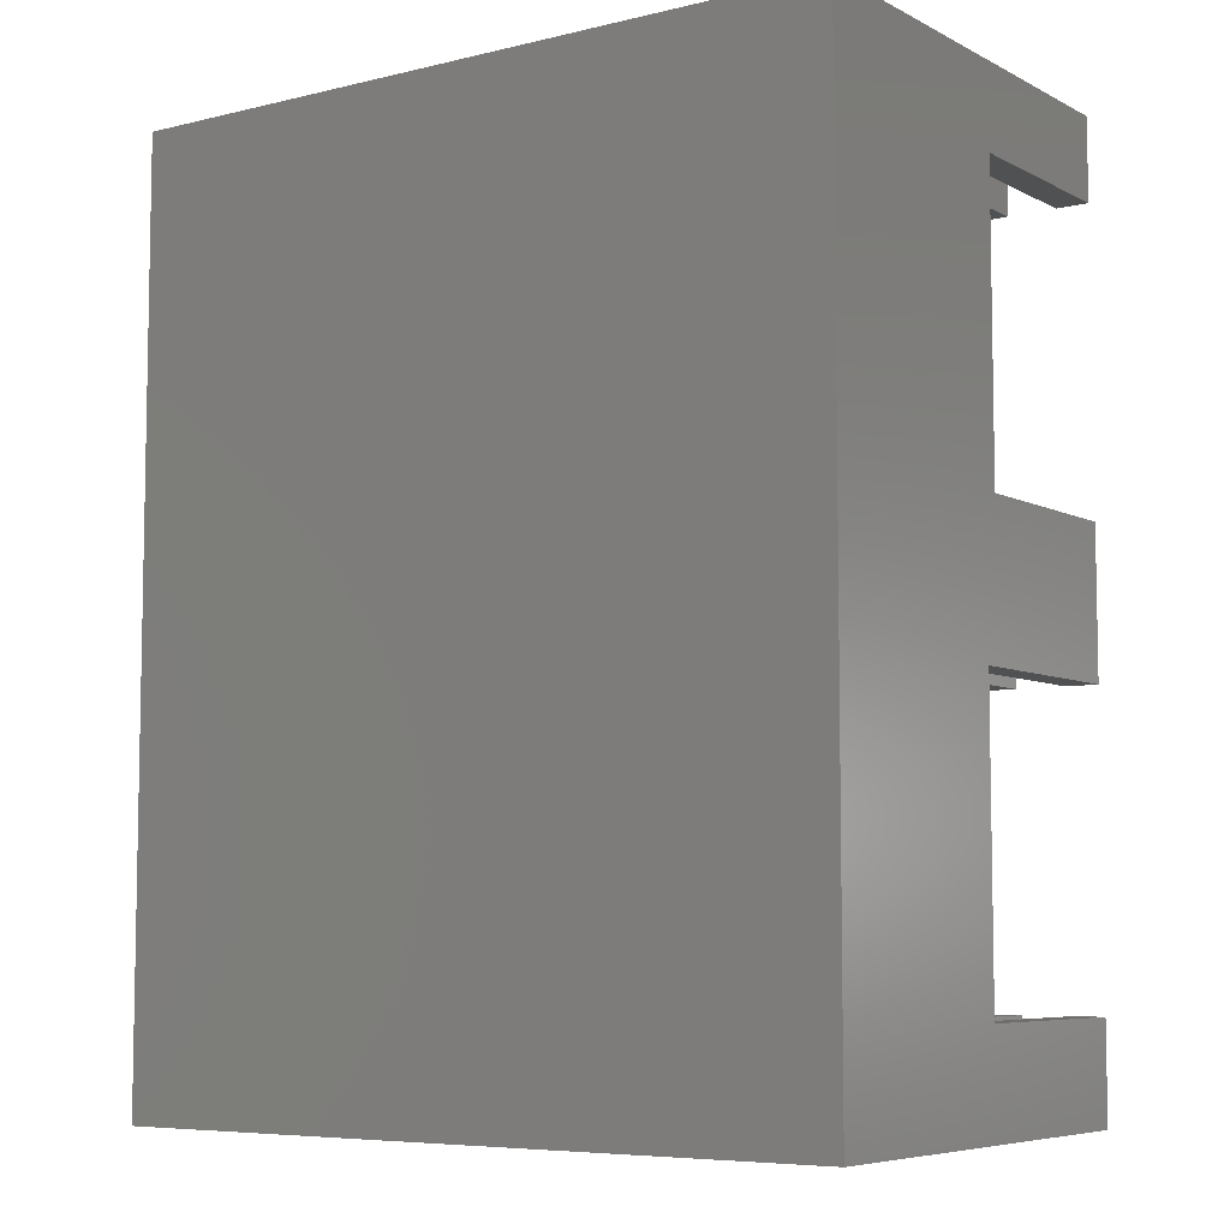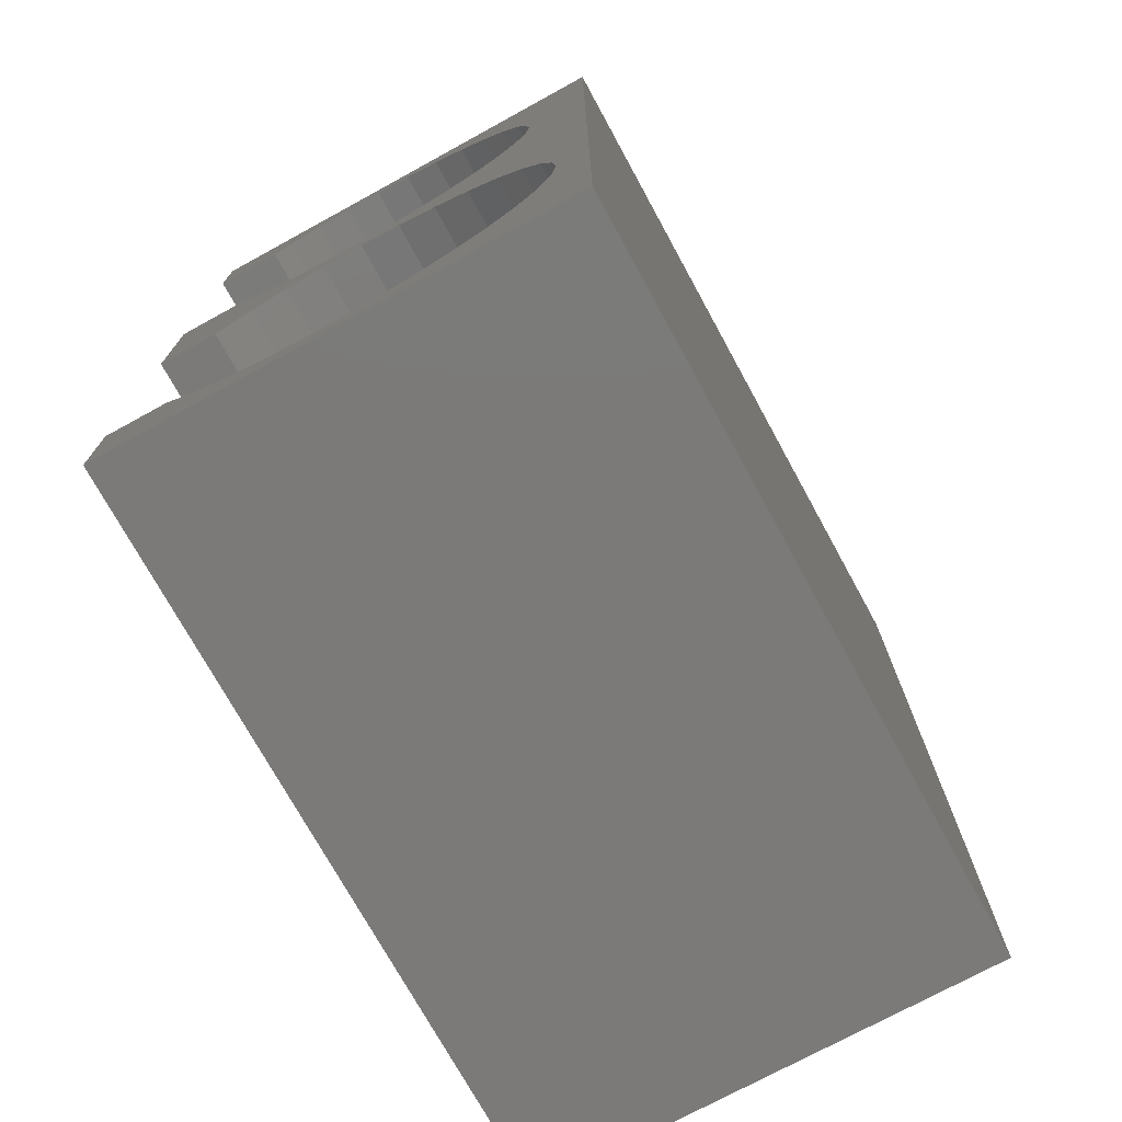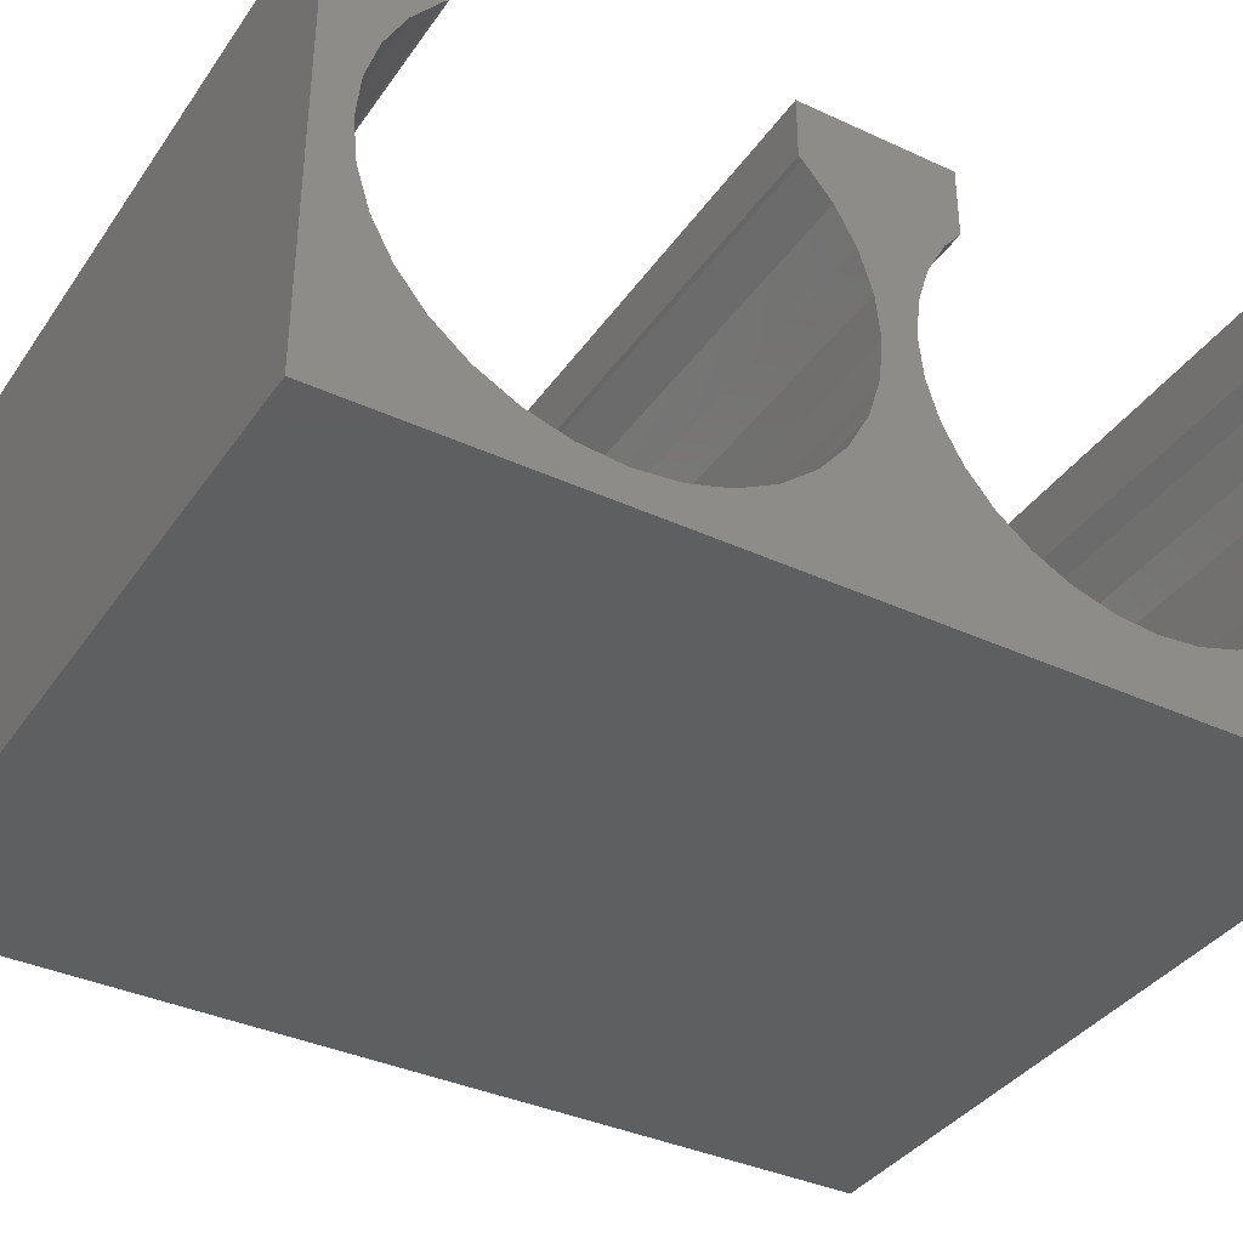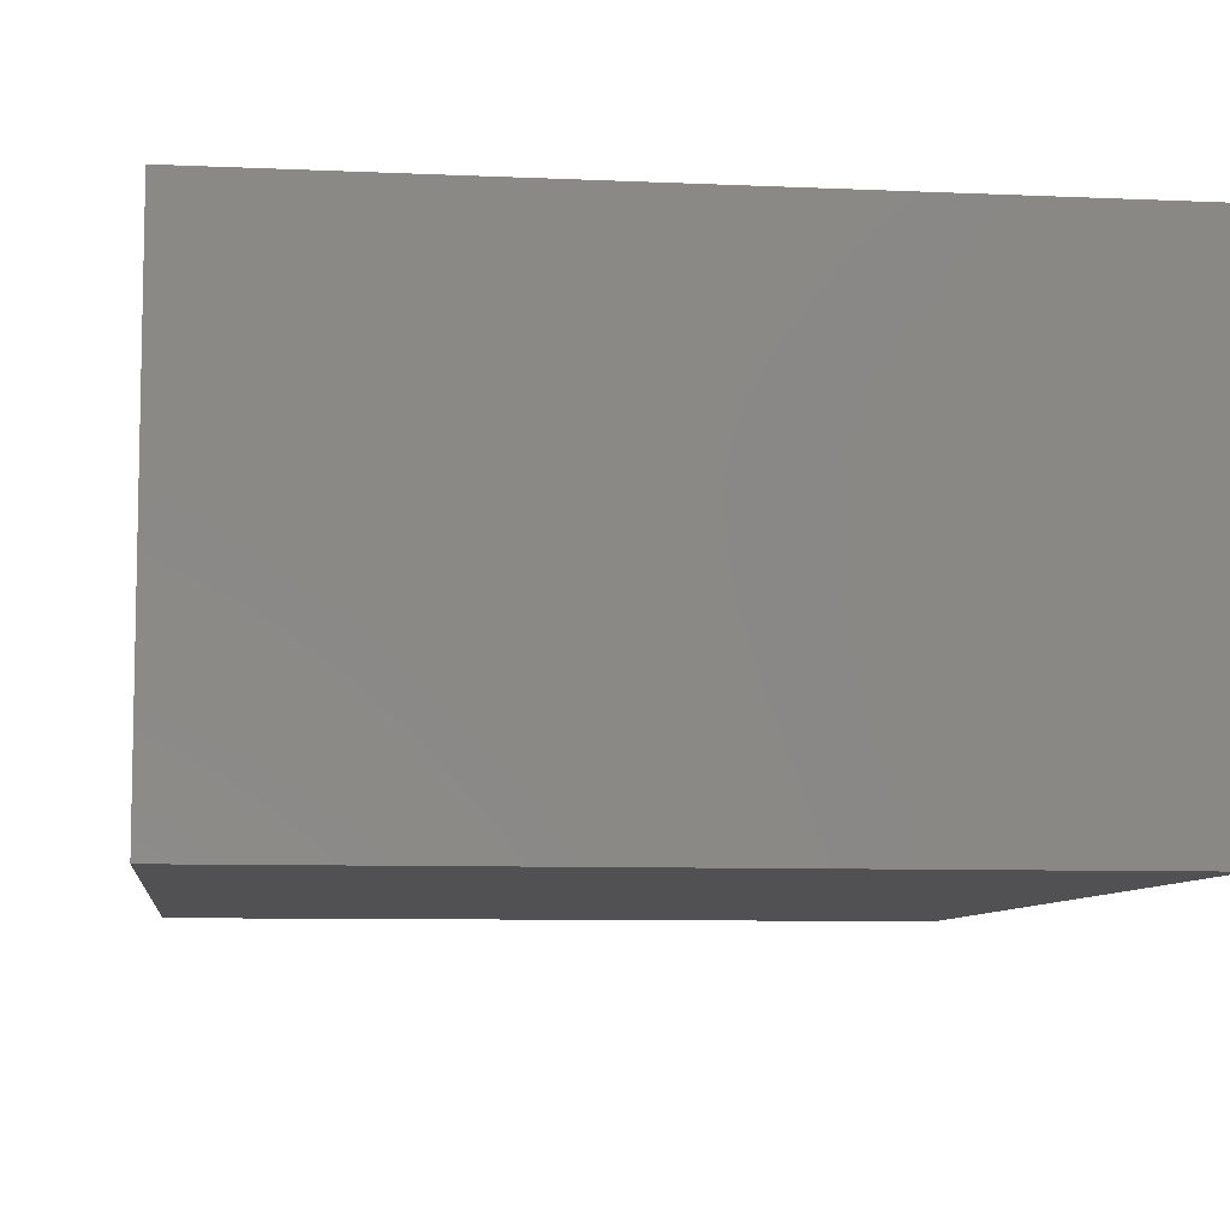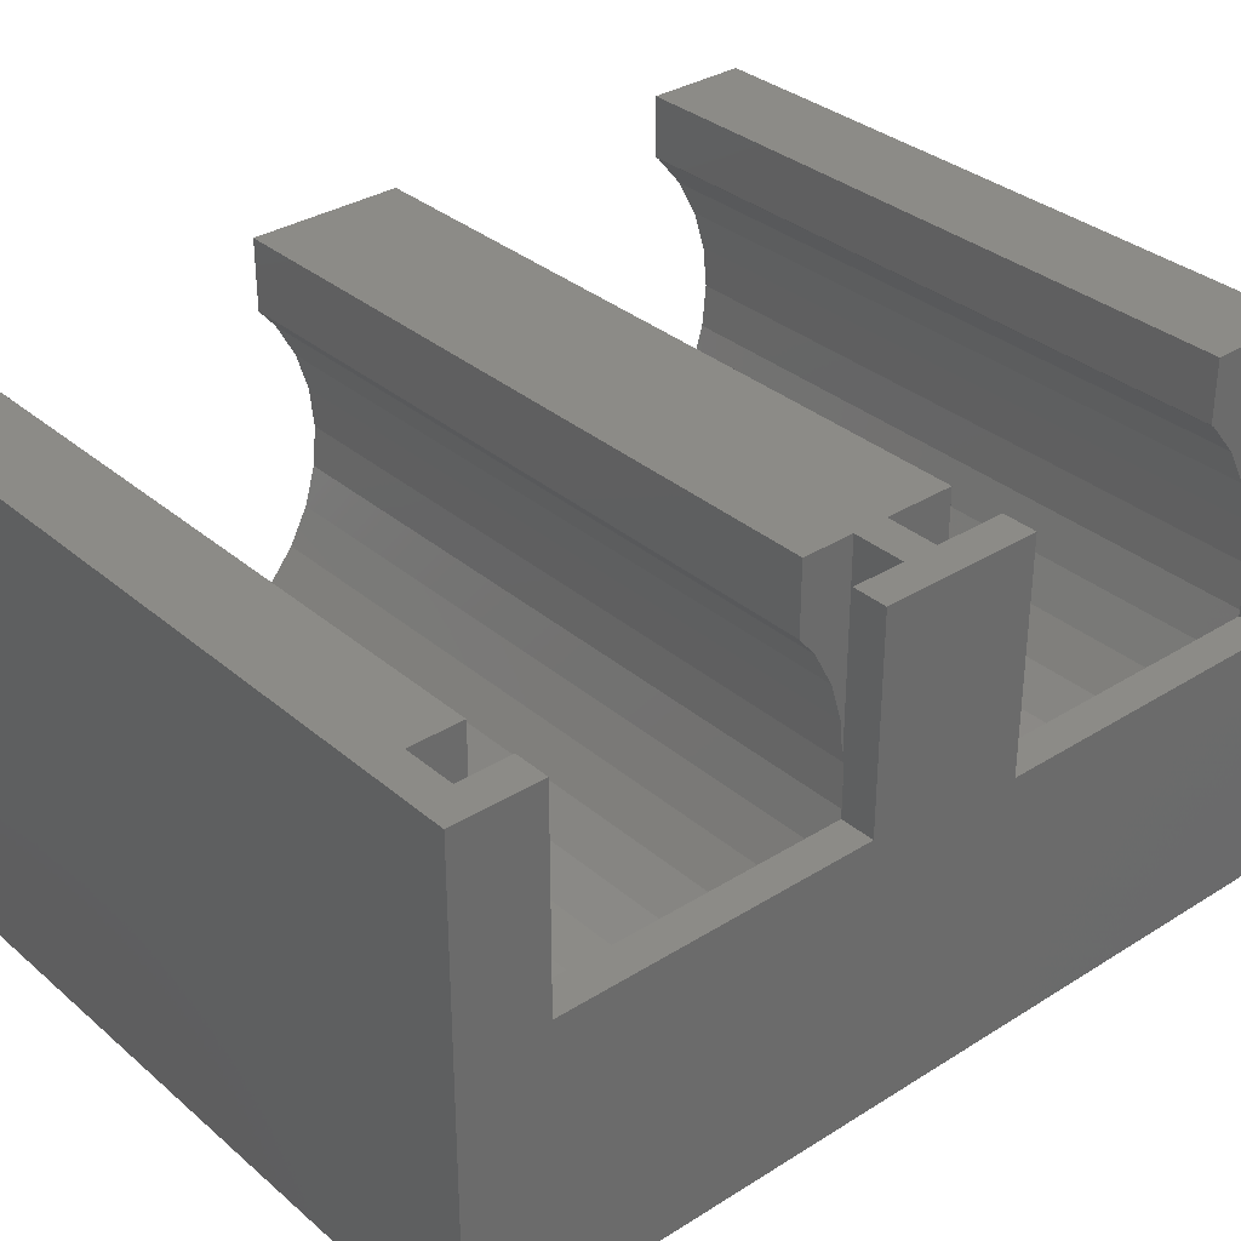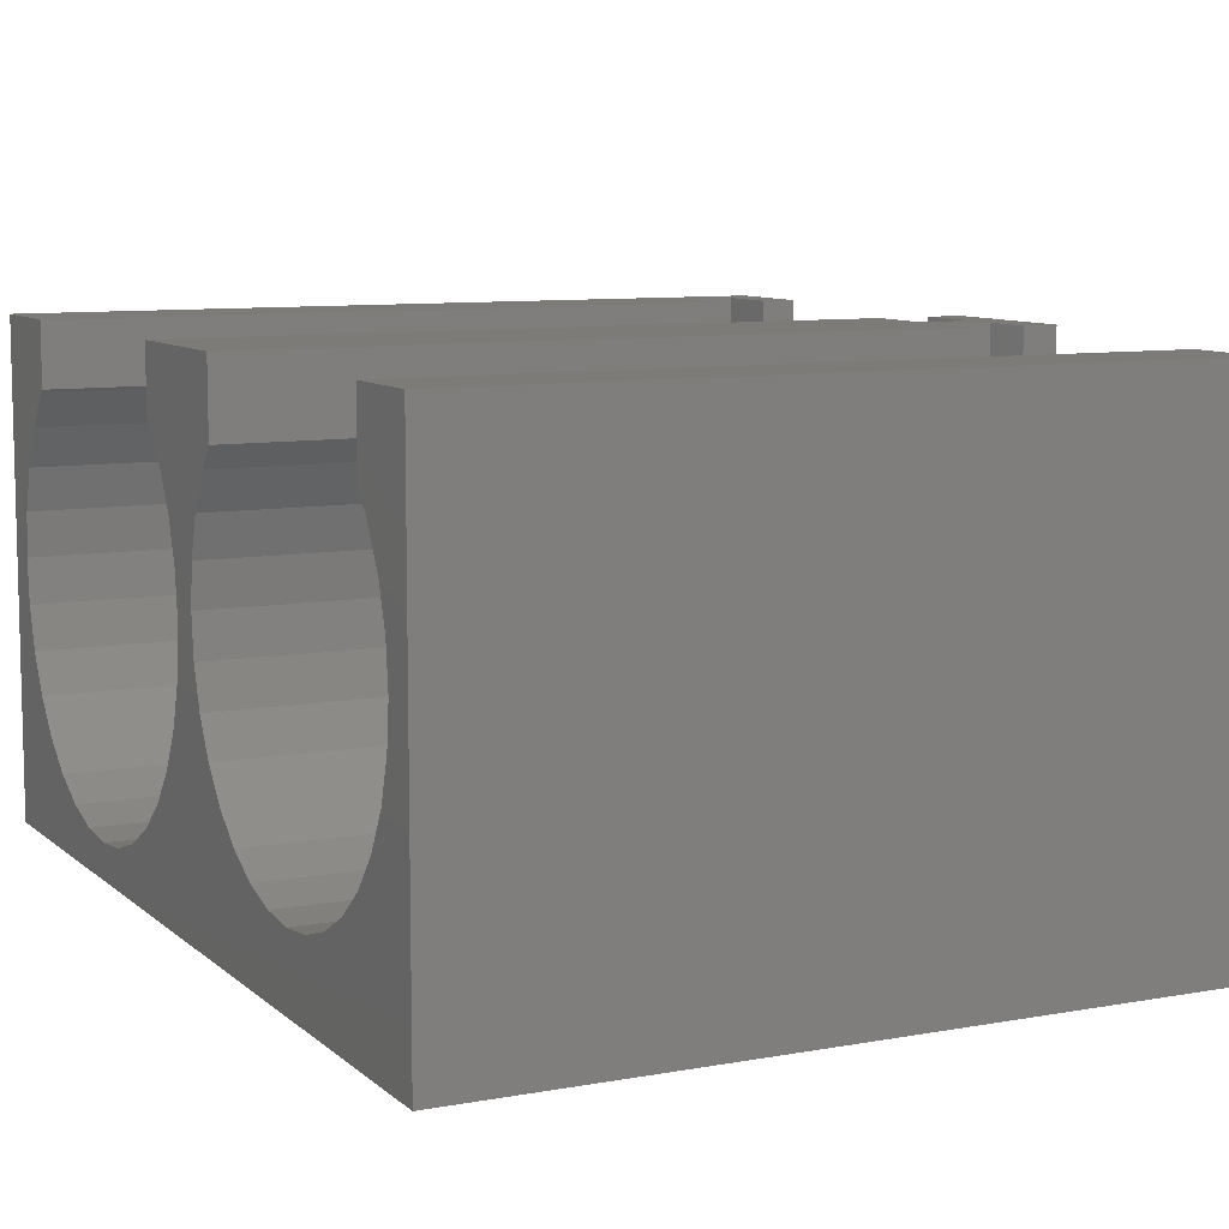
<metadata>
{"format":"stl","ext":"stl","renderer":"f3d","projection":"perspective","resolution":1024,"background":"white","views":[{"elev":-6.7,"azim":-144.9,"up":"+Y"},{"elev":-73.7,"azim":118.7,"up":"+Y"},{"elev":-37.2,"azim":59.3,"up":"+Z"},{"elev":-7.9,"azim":-7.2,"up":"+Z"},{"elev":33.3,"azim":-130.8,"up":"+Z"},{"elev":8.9,"azim":153.8,"up":"+Z"}]}
</metadata>
<code>
# stl→obj: 224 verts, 444 faces
v -22.5 0 1
v -22.5 0 -14
v 22.5 0 -14
v 22.5 0 -12
v 22.5 0 -11.75
v 22.5 0 -11.01
v 22.5 0 -9.809
v 22.5 0 -8.192
v 22.5 0 -6.222
v 22.5 0 -3.975
v 22.5 0 -1.536
v 22.5 0 1
v 22.5 0 3.536
v 22.5 0 5.975
v 22.5 0 8.222
v 22.5 0 10.19
v 22.5 0 14
v -22.5 0 14
v -22.5 56 -14
v -22.5 56 1
v -22.5 56 2
v -22.5 56 14
v 22.5 56 14
v 22.5 56 8.667
v 22.5 56 6.592
v 22.5 56 4.341
v 22.5 56 2
v 22.5 56 -0.3411
v 22.5 56 -2.592
v 22.5 56 -4.667
v 22.5 56 -6.485
v 22.5 56 -7.978
v 22.5 56 -9.087
v 22.5 56 -9.769
v 22.5 56 -10
v 22.5 56 -11.01
v 22.5 56 -11.75
v 22.5 56 -12
v 22.5 56 -14
v 22.5 12.46 -11.75
v 22.5 15 -12
v -20.5 15 -12
v -20.5 12.46 -11.75
v 22.5 10.03 -11.01
v -20.5 10.03 -11.01
v 22.5 7.778 -9.809
v -20.5 7.778 -9.809
v 22.5 5.808 -8.192
v -20.5 5.808 -8.192
v 22.5 4.191 -6.222
v -20.5 4.191 -6.222
v 22.5 2.99 -3.975
v -20.5 2.99 -3.975
v 22.5 2.25 -1.536
v -20.5 2.25 -1.536
v -17.5 2 1
v 22.5 2 1
v -20.5 2 1
v 22.5 27.75 -1.536
v 22.5 27.87 -0.3411
v 22.5 28 1
v -17.5 28 1
v -20.5 28 1
v -20.5 27.75 -1.536
v 22.5 27.01 -3.975
v 22.5 27.43 -2.592
v -20.5 27.01 -3.975
v 22.5 25.81 -6.222
v 22.5 26.64 -4.667
v -20.5 25.81 -6.222
v 22.5 24.19 -8.192
v 22.5 24.37 -7.978
v 22.5 25.59 -6.485
v -20.5 24.19 -8.192
v 22.5 22.22 -9.809
v 22.5 22.27 -9.769
v 22.5 23.1 -9.087
v -20.5 22.22 -9.809
v 22.5 19.97 -11.01
v 22.5 21.87 -10
v -20.5 19.97 -11.01
v 22.5 17.54 -11.75
v -20.5 17.54 -11.75
v 22.5 42 -10
v 22.5 40.06 -9.809
v 22.5 39.66 -9.769
v 22.5 44.34 -9.769
v 22.5 37.41 -9.087
v 22.5 46.59 -9.087
v 22.5 35.73 -8.192
v 22.5 35.33 -7.978
v 22.5 48.67 -7.978
v 22.5 33.51 -6.485
v 22.5 50.49 -6.485
v 22.5 33.3 -6.222
v 22.5 32.02 -4.667
v 22.5 51.98 -4.667
v 22.5 31.65 -3.975
v 22.5 30.91 -2.592
v 22.5 53.09 -2.592
v 22.5 30.59 -1.536
v 22.5 30.23 -0.3411
v 22.5 53.77 -0.3411
v 22.5 30.1 1
v 22.5 30 2
v 22.5 27.9 2
v 22.5 54 2
v 22.5 2.25 3.536
v 22.5 30.15 3.536
v 22.5 27.75 3.536
v 22.5 30.23 4.341
v 22.5 27.51 4.341
v 22.5 53.77 4.341
v 22.5 2.99 5.975
v 22.5 30.73 5.975
v 22.5 27.01 5.975
v 22.5 30.91 6.592
v 22.5 26.68 6.592
v 22.5 53.09 6.592
v 22.5 4.191 8.222
v 22.5 31.78 8.222
v 22.5 25.81 8.222
v 22.5 32.02 8.667
v 22.5 25.44 8.667
v 22.5 51.98 8.667
v 22.5 5.808 10.19
v 22.5 33 9.858
v 22.5 33 10.19
v 22.5 24.19 10.19
v 22.5 6 10.35
v 22.5 6 14
v 22.5 2 14
v 22.5 33 14
v 22.5 30 14
v 22.5 28 14
v 22.5 24 14
v 22.5 24 10.35
v 22.5 54 14
v 22.5 51 14
v 22.5 51 9.858
v -17.5 6 10.35
v -17.5 6 14
v -20.5 6 14
v -20.5 6 1
v -22.5 6 1
v -22.5 6 14
v -20.5 24 1
v -20.5 24 14
v -22.5 24 14
v -22.5 24 2
v -22.5 24 1
v -17.5 24 14
v -17.5 24 10.35
v -22.5 28 14
v -22.5 30 14
v -22.5 33 14
v -22.5 33 2
v -22.5 54 14
v -22.5 51 2
v -22.5 51 14
v -22.5 2 14
v -20.5 44.34 -9.769
v -20.5 46.59 -9.087
v -20.5 48.67 -7.978
v -20.5 50.49 -6.485
v -20.5 51.98 -4.667
v -20.5 53.09 -2.592
v -20.5 53.77 -0.3411
v -20.5 54 2
v -20.5 51 2
v -20.5 33 2
v -20.5 30 2
v -20.5 30.23 -0.3411
v -20.5 30.91 -2.592
v -20.5 32.02 -4.667
v -20.5 33.51 -6.485
v -20.5 35.33 -7.978
v -20.5 37.41 -9.087
v -20.5 39.66 -9.769
v -20.5 42 -10
v -20.5 2 14
v -20.5 28 14
v -20.5 33 14
v -20.5 30 14
v -20.5 54 14
v -20.5 51 14
v -17.5 2 14
v -17.5 2 10.19
v -17.5 2 8.222
v -17.5 2 5.975
v -17.5 2 3.536
v -17.5 28 3.536
v -17.5 28 5.975
v -17.5 28 8.222
v -17.5 28 10.19
v -17.5 28 14
v -17.5 5.808 10.19
v -17.5 24.19 10.19
v -17.5 33 14
v -17.5 33 9.858
v -17.5 32.02 8.667
v -17.5 30 8.667
v -17.5 30 14
v -17.5 54 14
v -17.5 54 8.667
v -17.5 51.98 8.667
v -17.5 51 9.858
v -17.5 51 14
v -17.5 4.191 8.222
v -17.5 25.81 8.222
v -17.5 30.91 6.592
v -17.5 30 6.592
v -17.5 54 6.592
v -17.5 53.09 6.592
v -17.5 2.99 5.975
v -17.5 27.01 5.975
v -17.5 30.23 4.341
v -17.5 30 4.341
v -17.5 54 4.341
v -17.5 53.77 4.341
v -17.5 2.25 3.536
v -17.5 27.75 3.536
v -17.5 30 2
v -17.5 54 2
f 1 2 3
f 1 3 4
f 1 4 5
f 1 5 6
f 1 6 7
f 1 7 8
f 1 8 9
f 1 9 10
f 1 10 11
f 1 11 12
f 1 12 13
f 1 13 14
f 1 14 15
f 1 15 16
f 1 16 17
f 1 17 18
f 19 20 21
f 19 21 22
f 19 22 23
f 19 23 24
f 19 24 25
f 19 25 26
f 19 26 27
f 19 27 28
f 19 28 29
f 19 29 30
f 19 30 31
f 19 31 32
f 19 32 33
f 19 33 34
f 19 34 35
f 19 35 36
f 19 36 37
f 19 37 38
f 19 38 39
f 2 19 39
f 2 39 3
f 40 41 42
f 40 42 43
f 44 40 43
f 44 43 45
f 46 44 45
f 46 45 47
f 48 46 47
f 48 47 49
f 50 48 49
f 50 49 51
f 52 50 51
f 52 51 53
f 54 52 53
f 54 53 55
f 56 57 54
f 56 54 55
f 56 55 58
f 59 60 61
f 59 61 62
f 59 62 63
f 59 63 64
f 65 66 59
f 65 59 64
f 65 64 67
f 68 69 65
f 68 65 67
f 68 67 70
f 71 72 73
f 71 73 68
f 71 68 70
f 71 70 74
f 75 76 77
f 75 77 71
f 75 71 74
f 75 74 78
f 79 80 75
f 79 75 78
f 79 78 81
f 82 79 81
f 82 81 83
f 41 82 83
f 41 83 42
f 39 38 41
f 39 41 4
f 39 4 3
f 41 40 5
f 41 5 4
f 38 37 82
f 38 82 41
f 40 44 6
f 40 6 5
f 37 36 79
f 37 79 82
f 36 35 84
f 36 84 80
f 36 80 79
f 44 46 7
f 44 7 6
f 84 85 75
f 84 75 80
f 85 86 76
f 85 76 75
f 35 34 87
f 35 87 84
f 86 88 77
f 86 77 76
f 34 33 89
f 34 89 87
f 46 48 8
f 46 8 7
f 88 90 71
f 88 71 77
f 90 91 72
f 90 72 71
f 33 32 92
f 33 92 89
f 91 93 73
f 91 73 72
f 32 31 94
f 32 94 92
f 48 50 9
f 48 9 8
f 93 95 68
f 93 68 73
f 95 96 69
f 95 69 68
f 31 30 97
f 31 97 94
f 50 52 10
f 50 10 9
f 96 98 65
f 96 65 69
f 98 99 66
f 98 66 65
f 30 29 100
f 30 100 97
f 52 54 11
f 52 11 10
f 99 101 59
f 99 59 66
f 101 102 60
f 101 60 59
f 29 28 103
f 29 103 100
f 54 57 12
f 54 12 11
f 102 104 61
f 102 61 60
f 104 105 106
f 104 106 61
f 28 27 107
f 28 107 103
f 57 108 13
f 57 13 12
f 105 109 110
f 105 110 106
f 109 111 112
f 109 112 110
f 27 26 113
f 27 113 107
f 108 114 14
f 108 14 13
f 111 115 116
f 111 116 112
f 115 117 118
f 115 118 116
f 26 25 119
f 26 119 113
f 114 120 15
f 114 15 14
f 117 121 122
f 117 122 118
f 121 123 124
f 121 124 122
f 25 24 125
f 25 125 119
f 120 126 16
f 120 16 15
f 123 127 128
f 123 128 129
f 123 129 124
f 126 130 131
f 126 131 132
f 126 132 17
f 126 17 16
f 128 133 134
f 128 134 135
f 128 135 136
f 128 136 137
f 128 137 129
f 24 23 138
f 24 138 139
f 24 139 140
f 24 140 125
f 131 130 141
f 131 141 142
f 143 144 145
f 143 145 146
f 147 148 149
f 147 149 150
f 147 150 151
f 137 136 152
f 137 152 153
f 144 147 151
f 144 151 145
f 154 155 156
f 154 156 157
f 154 157 150
f 154 150 149
f 158 22 21
f 158 21 159
f 158 159 160
f 161 146 145
f 161 145 1
f 161 1 18
f 157 159 21
f 157 21 20
f 157 20 151
f 157 151 150
f 145 151 20
f 145 20 19
f 145 19 2
f 145 2 1
f 83 81 78
f 83 78 74
f 83 74 70
f 83 70 67
f 83 67 64
f 83 64 63
f 83 63 147
f 83 147 144
f 83 144 58
f 83 58 55
f 83 55 53
f 83 53 51
f 83 51 49
f 83 49 47
f 83 47 45
f 83 45 43
f 83 43 42
f 162 163 164
f 162 164 165
f 162 165 166
f 162 166 167
f 162 167 168
f 162 168 169
f 162 169 170
f 162 170 171
f 162 171 172
f 162 172 173
f 162 173 174
f 162 174 175
f 162 175 176
f 162 176 177
f 162 177 178
f 162 178 179
f 162 179 180
f 144 143 181
f 144 181 58
f 63 182 148
f 63 148 147
f 171 183 184
f 171 184 172
f 169 185 186
f 169 186 170
f 181 187 188
f 181 188 189
f 181 189 190
f 181 190 191
f 181 191 56
f 181 56 58
f 62 192 193
f 62 193 194
f 62 194 195
f 62 195 196
f 62 196 182
f 62 182 63
f 142 141 197
f 142 197 188
f 142 188 187
f 196 195 198
f 196 198 153
f 196 153 152
f 199 200 201
f 199 201 202
f 199 202 203
f 204 205 206
f 204 206 207
f 204 207 208
f 197 209 189
f 197 189 188
f 195 194 210
f 195 210 198
f 201 211 212
f 201 212 202
f 205 213 214
f 205 214 206
f 209 215 190
f 209 190 189
f 194 193 216
f 194 216 210
f 211 217 218
f 211 218 212
f 213 219 220
f 213 220 214
f 215 221 191
f 215 191 190
f 193 192 222
f 193 222 216
f 217 223 218
f 219 224 220
f 221 56 191
f 192 62 222
f 221 108 57
f 221 57 56
f 215 114 108
f 215 108 221
f 209 120 114
f 209 114 215
f 197 126 120
f 197 120 209
f 210 122 124
f 210 124 129
f 210 129 198
f 216 116 118
f 216 118 122
f 216 122 210
f 222 110 112
f 222 112 116
f 222 116 216
f 62 61 106
f 62 106 110
f 62 110 222
f 17 132 187
f 17 187 181
f 17 181 161
f 17 161 18
f 181 143 146
f 181 146 161
f 132 131 142
f 132 142 187
f 148 182 154
f 148 154 149
f 136 135 196
f 136 196 152
f 182 196 135
f 182 135 134
f 182 134 203
f 182 203 184
f 182 184 155
f 182 155 154
f 184 183 156
f 184 156 155
f 134 133 199
f 134 199 203
f 186 185 158
f 186 158 160
f 139 138 204
f 139 204 208
f 185 204 138
f 185 138 23
f 185 23 22
f 185 22 158
f 141 130 126
f 141 126 197
f 198 129 137
f 198 137 153
f 86 85 84
f 86 84 180
f 86 180 179
f 88 86 179
f 88 179 178
f 91 90 88
f 91 88 178
f 91 178 177
f 93 91 177
f 93 177 176
f 96 95 93
f 96 93 176
f 96 176 175
f 99 98 96
f 99 96 175
f 99 175 174
f 102 101 99
f 102 99 174
f 102 174 173
f 223 105 104
f 223 104 102
f 223 102 173
f 223 173 172
f 103 107 224
f 103 224 169
f 103 169 168
f 100 103 168
f 100 168 167
f 97 100 167
f 97 167 166
f 94 97 166
f 94 166 165
f 92 94 165
f 92 165 164
f 89 92 164
f 89 164 163
f 87 89 163
f 87 163 162
f 84 87 162
f 84 162 180
f 133 128 127
f 133 127 200
f 133 200 199
f 183 171 157
f 183 157 156
f 170 186 160
f 170 160 159
f 140 139 208
f 140 208 207
f 171 170 159
f 171 159 157
f 184 203 202
f 184 202 212
f 184 212 218
f 184 218 223
f 184 223 172
f 224 219 213
f 224 213 205
f 224 205 204
f 224 204 185
f 224 185 169
f 217 111 109
f 217 109 105
f 217 105 223
f 211 117 115
f 211 115 111
f 211 111 217
f 201 123 121
f 201 121 117
f 201 117 211
f 214 119 125
f 214 125 206
f 220 113 119
f 220 119 214
f 224 107 113
f 224 113 220
f 200 127 123
f 200 123 201
f 206 125 140
f 206 140 207

</code>
